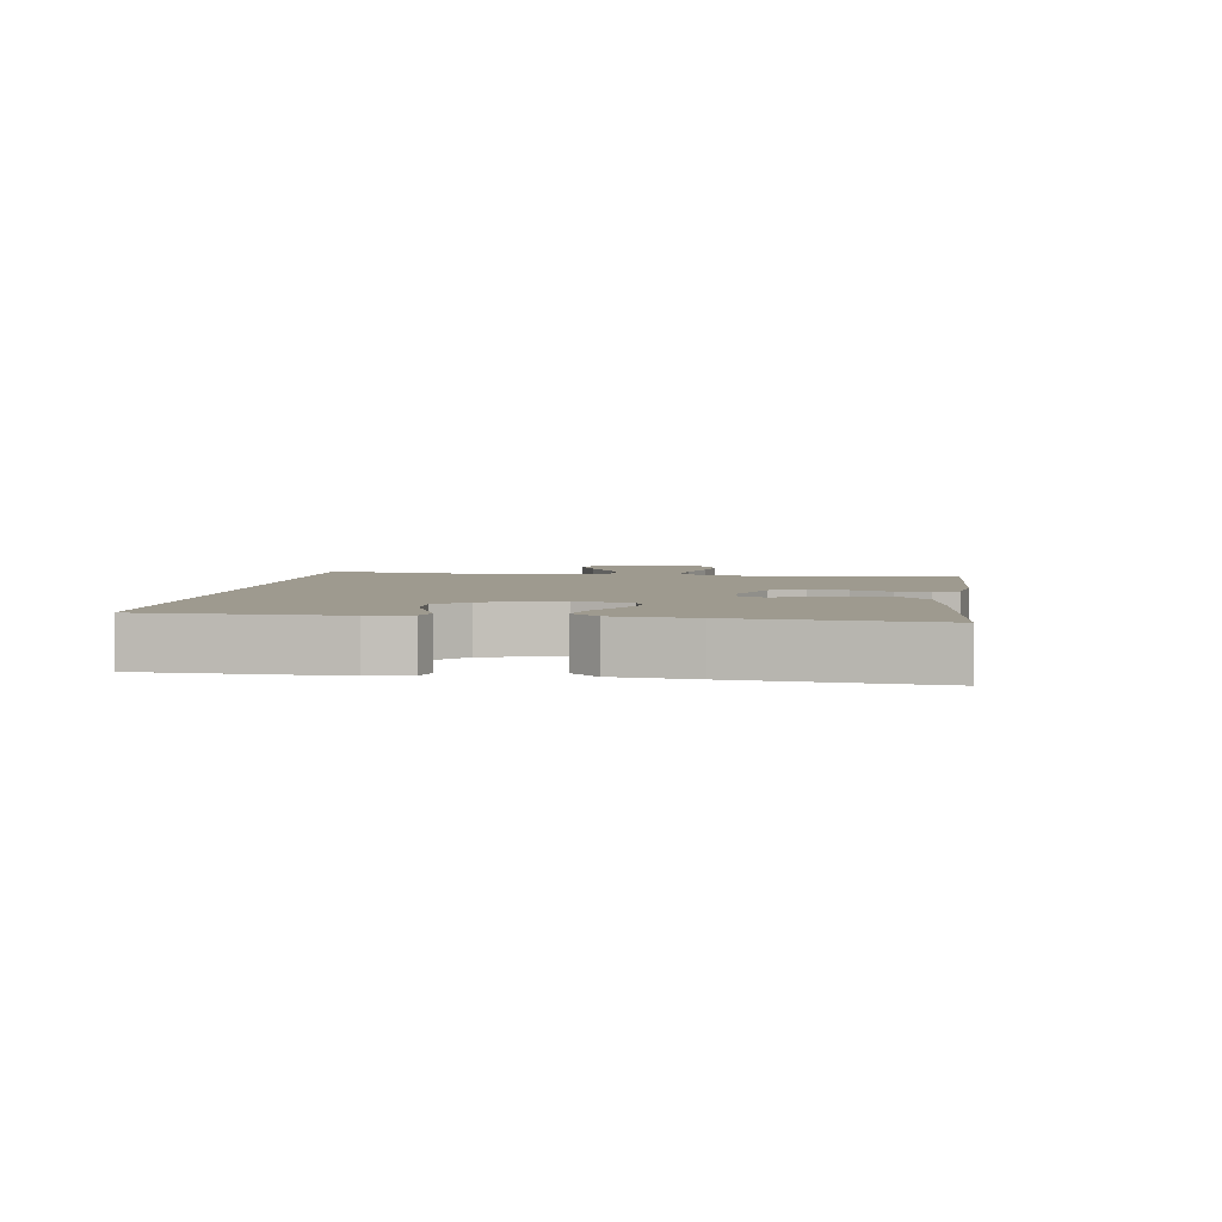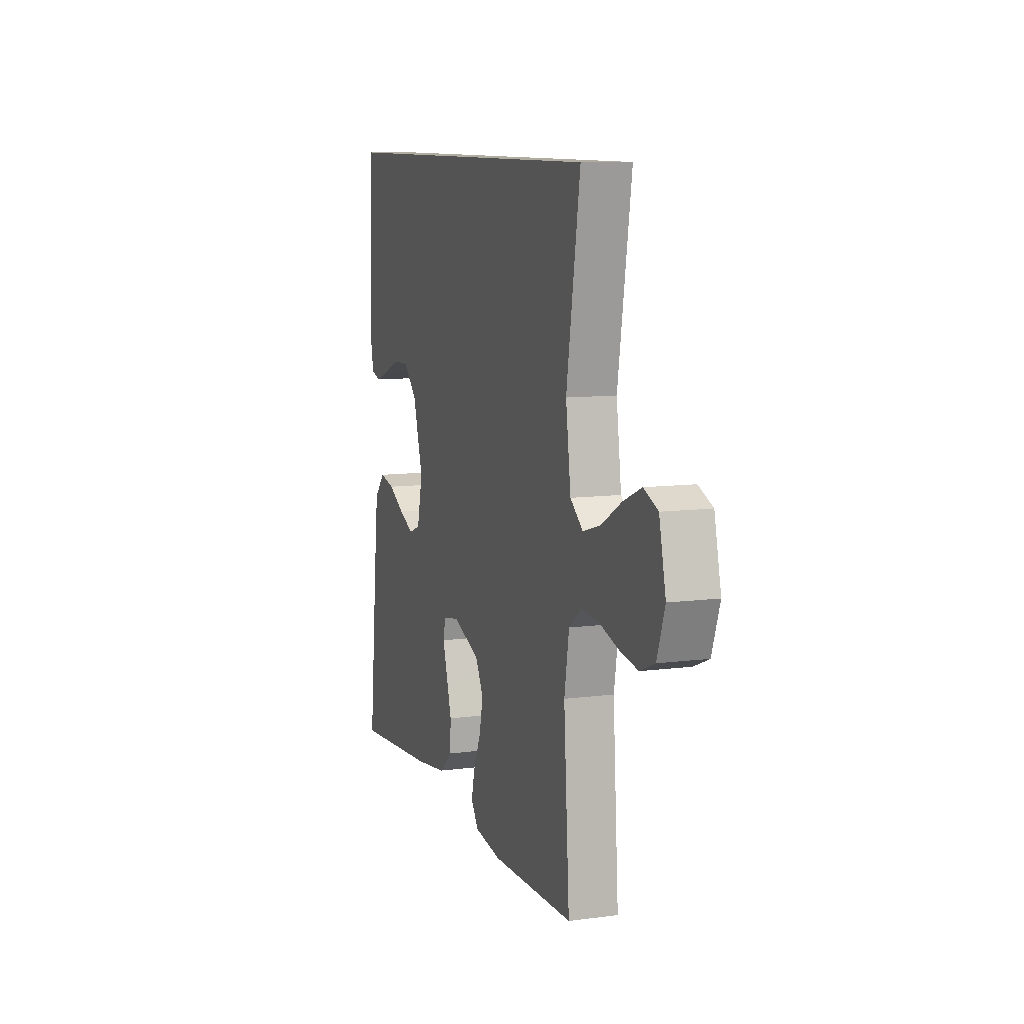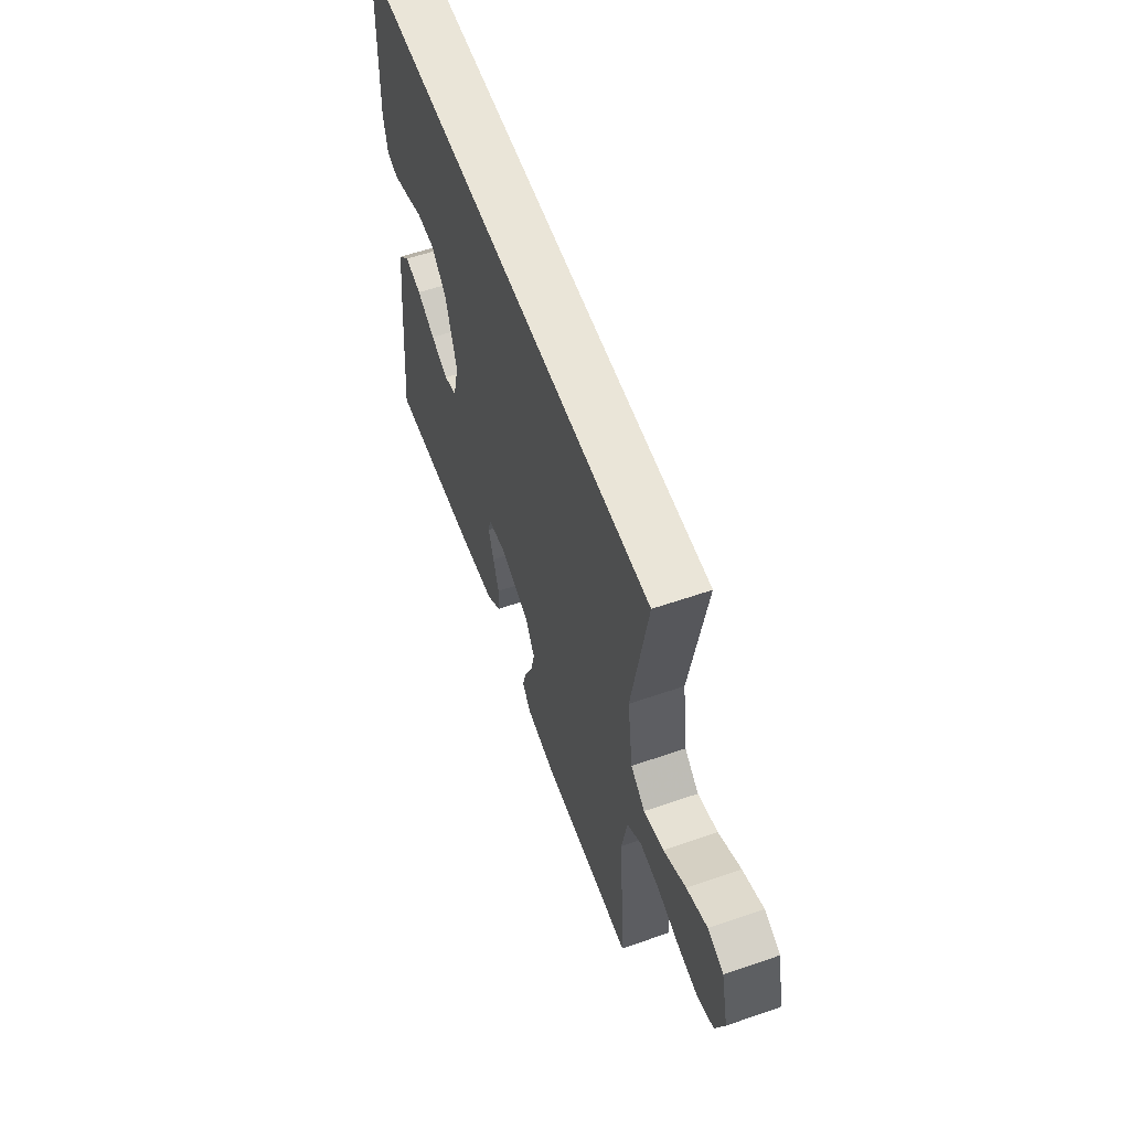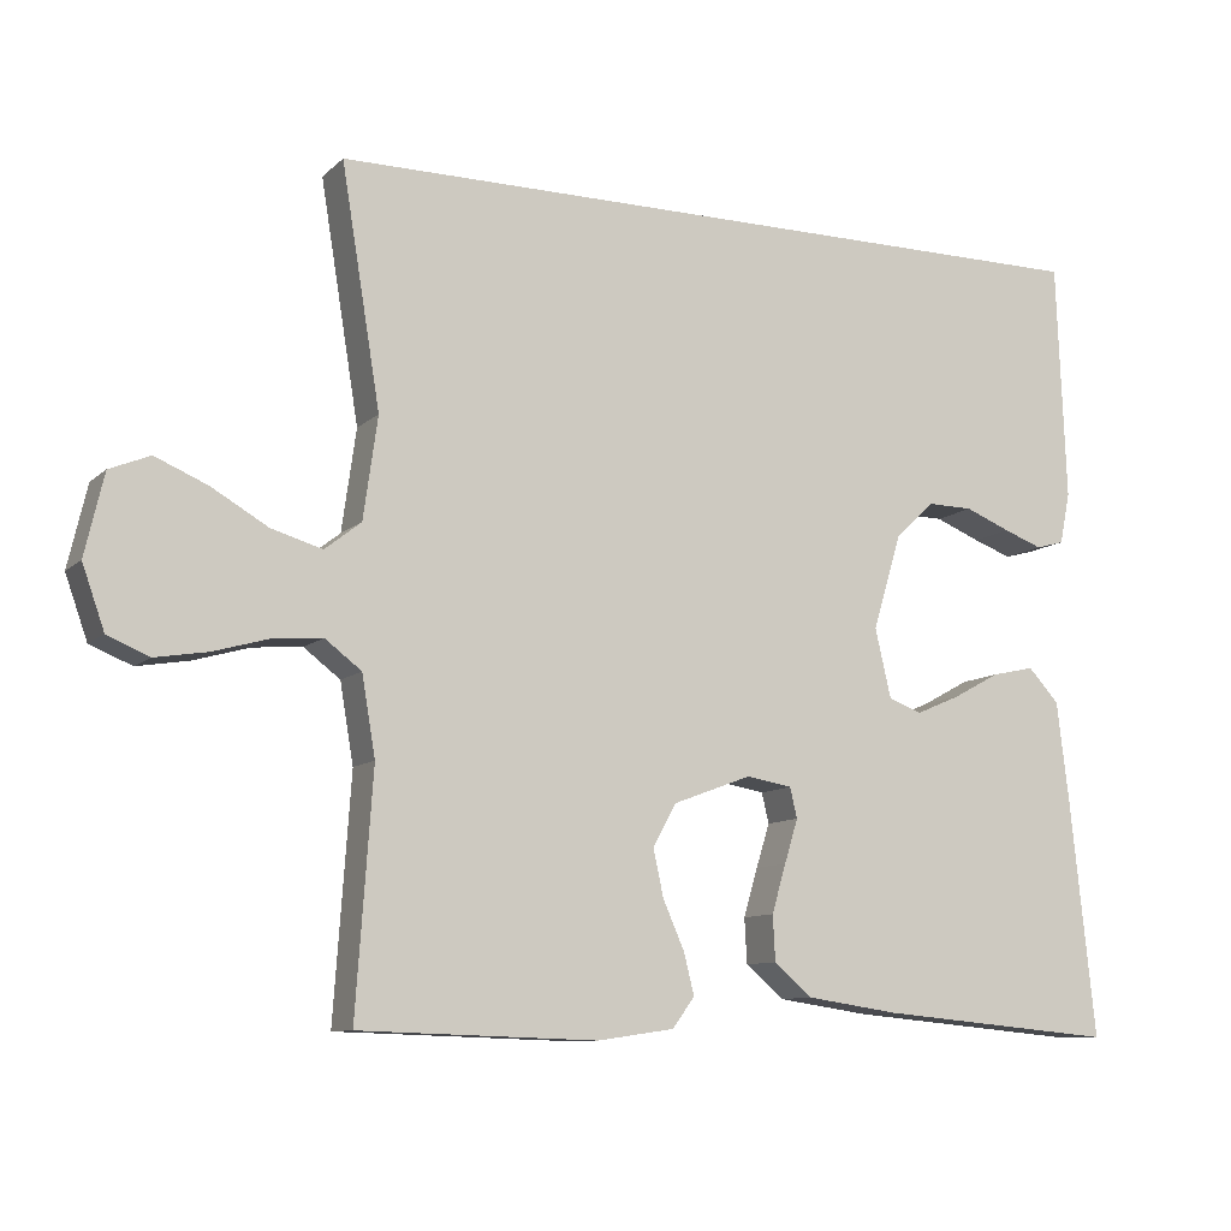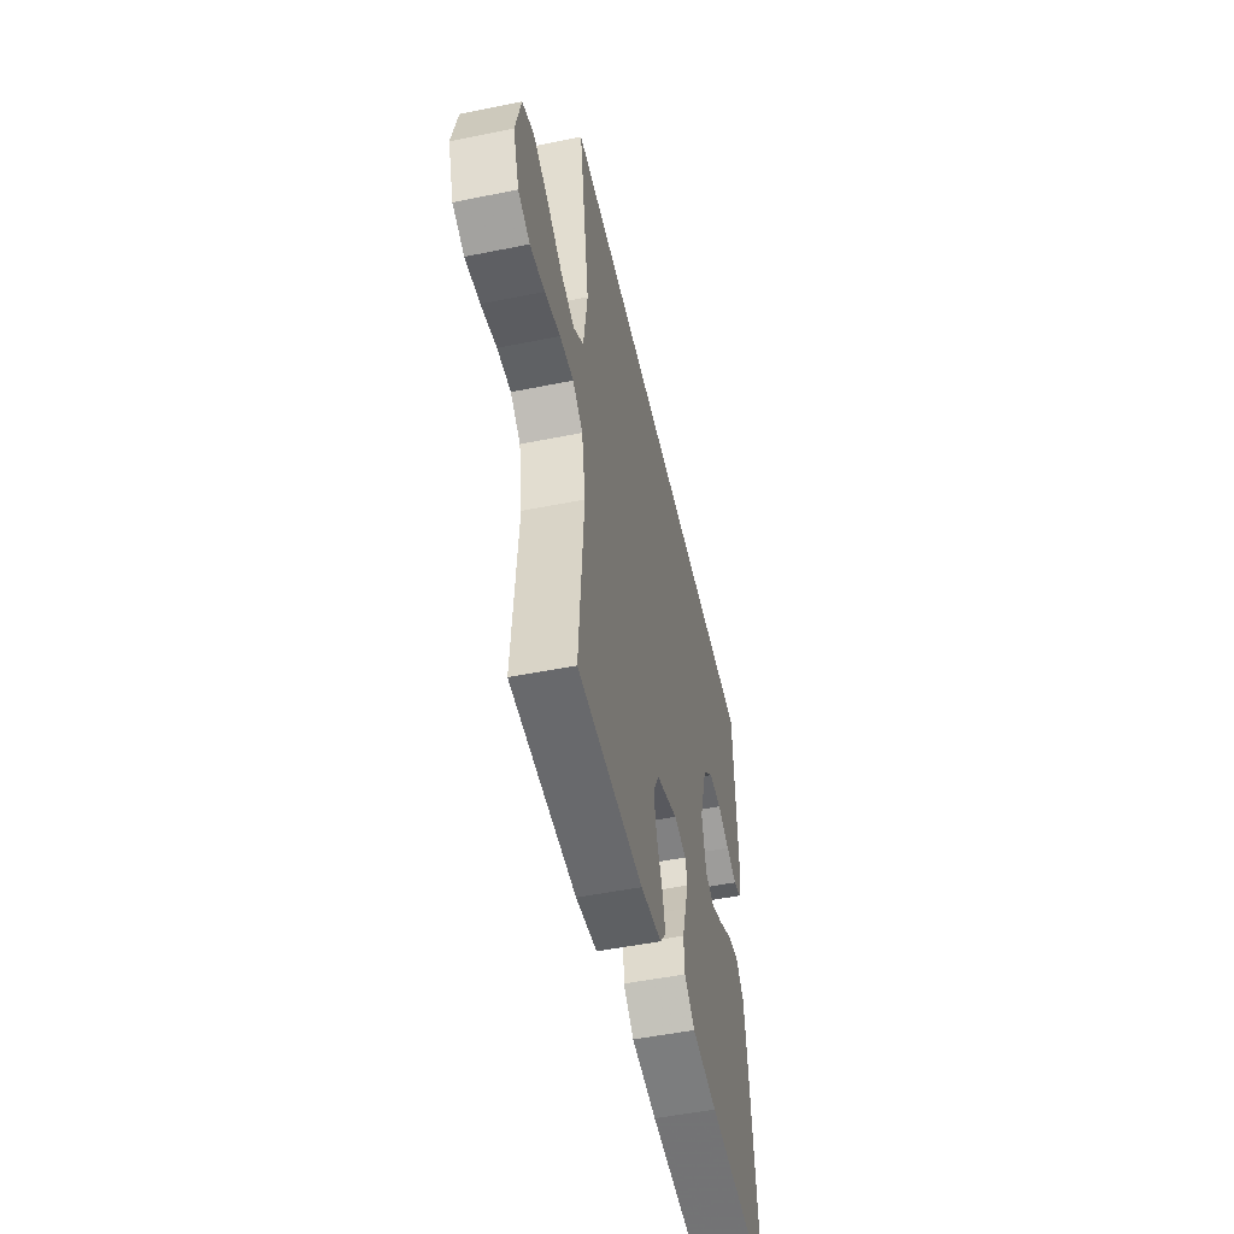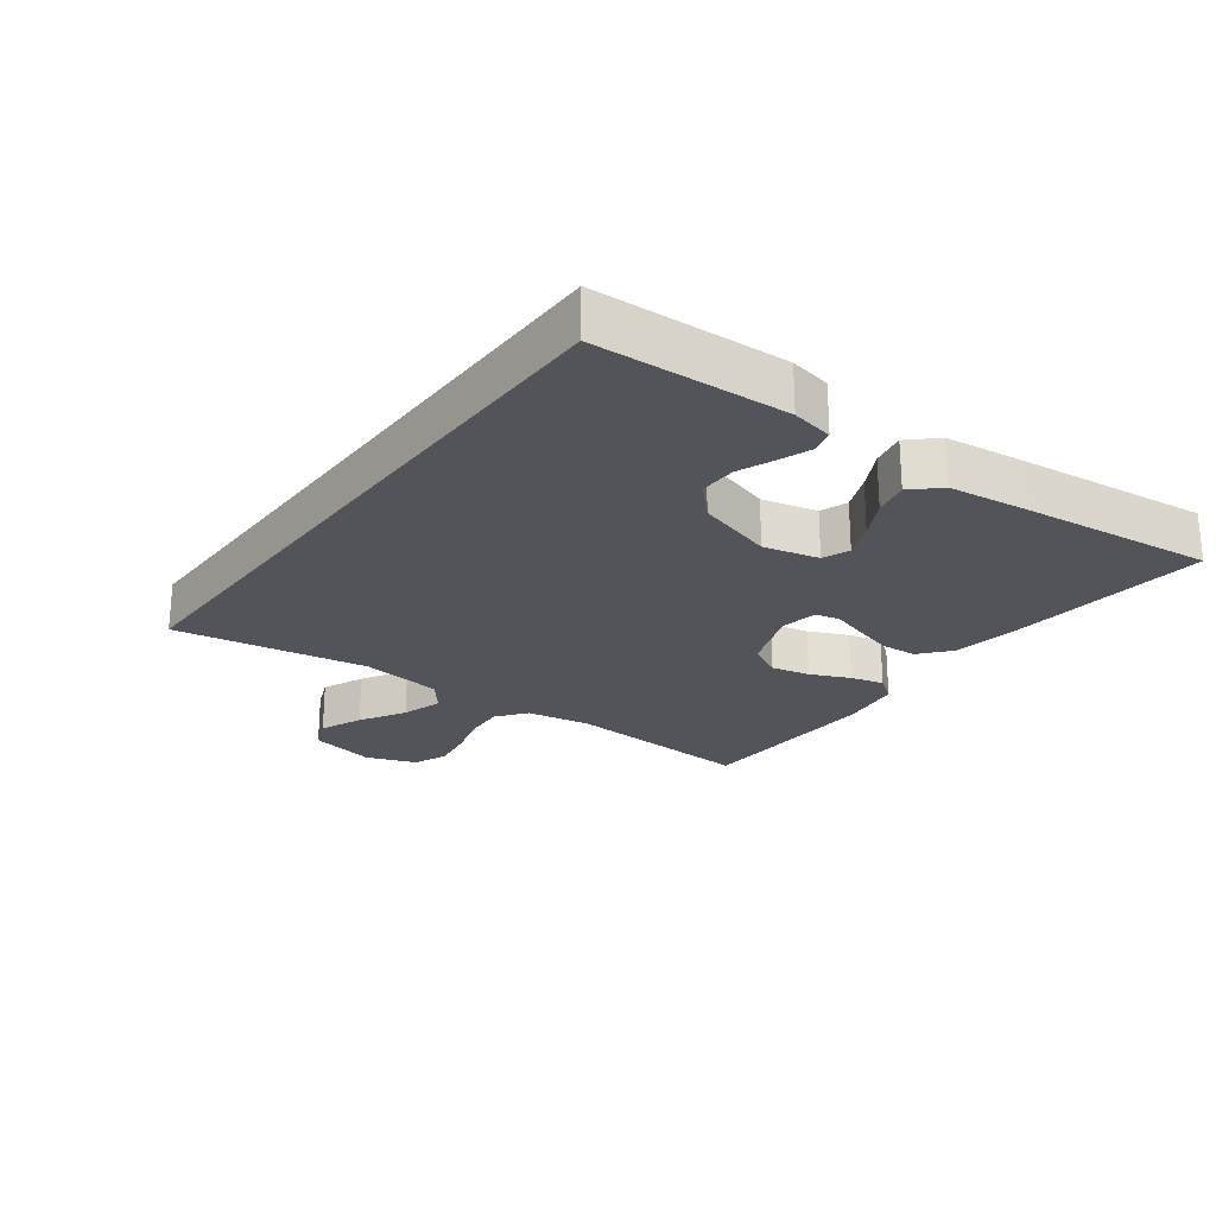
<metadata>
{"format":"obj","ext":"obj","renderer":"f3d","projection":"perspective","resolution":1024,"background":"white","views":[{"elev":3.8,"azim":97.8,"up":"+Y"},{"elev":9.9,"azim":-108.7,"up":"+Z"},{"elev":58.8,"azim":-109.6,"up":"+Z"},{"elev":-9.9,"azim":-26.2,"up":"+Z"},{"elev":-51.1,"azim":-77.6,"up":"+Z"},{"elev":-23.8,"azim":53.4,"up":"+Y"}]}
</metadata>
<code>
v -0.5 0.07 -0.5
v -0.479 0.07 -0.2
v -0.496 0.07 -0.1
v -0.542 0.07 -0.065
v -0.604 0.07 -0.07
v -0.674 0.07 -0.09
v -0.74 0.07 -0.101
v -0.793 0.07 -0.079
v -0.821 0.07 0
v -0.797 0.07 0.103
v -0.746 0.07 0.124
v -0.68 0.07 0.096
v -0.609 0.07 0.055
v -0.545 0.07 0.036
v -0.499 0.07 0.072
v -0.481 0.07 0.2
v -0.53 0.07 0.5
v 0.469 0.07 0.5
v 0.481 0.07 0.2
v 0.468 0.07 0.135
v 0.432 0.07 0.125
v 0.383 0.07 0.143
v 0.326 0.07 0.166
v 0.268 0.07 0.167
v 0.219 0.07 0.12
v 0.183 0.07 0
v 0.203 0.07 -0.086
v 0.245 0.07 -0.102
v 0.301 0.07 -0.078
v 0.36 0.07 -0.046
v 0.414 0.07 -0.034
v 0.453 0.07 -0.076
v 0.468 0.07 -0.2
v 0.5 0.07 -0.5
v 0.2 0.07 -0.473
v 0.083 0.07 -0.456
v 0.035 0.07 -0.415
v 0.032 0.07 -0.358
v 0.05 0.07 -0.297
v 0.067 0.07 -0.242
v 0.058 0.07 -0.204
v 0 0.07 -0.194
v -0.099 0.07 -0.231
v -0.128 0.07 -0.284
v -0.115 0.07 -0.344
v -0.088 0.07 -0.405
v -0.075 0.07 -0.457
v -0.103 0.07 -0.495
v -0.2 0.07 -0.509
v -0.5 0 -0.5
v -0.479 0 -0.2
v -0.496 0 -0.1
v -0.542 0 -0.065
v -0.604 0 -0.07
v -0.674 0 -0.09
v -0.74 0 -0.101
v -0.793 0 -0.079
v -0.821 0 0
v -0.797 0 0.103
v -0.746 0 0.124
v -0.68 0 0.096
v -0.609 0 0.055
v -0.545 0 0.036
v -0.499 0 0.072
v -0.481 0 0.2
v -0.53 0 0.5
v 0.469 0 0.5
v 0.481 0 0.2
v 0.468 0 0.135
v 0.432 0 0.125
v 0.383 0 0.143
v 0.326 0 0.166
v 0.268 0 0.167
v 0.219 0 0.12
v 0.183 0 0
v 0.203 0 -0.086
v 0.245 0 -0.102
v 0.301 0 -0.078
v 0.36 0 -0.046
v 0.414 0 -0.034
v 0.453 0 -0.076
v 0.468 0 -0.2
v 0.5 0 -0.5
v 0.2 0 -0.473
v 0.083 0 -0.456
v 0.035 0 -0.415
v 0.032 0 -0.358
v 0.05 0 -0.297
v 0.067 0 -0.242
v 0.058 0 -0.204
v 0 0 -0.194
v -0.099 0 -0.231
v -0.128 0 -0.284
v -0.115 0 -0.344
v -0.088 0 -0.405
v -0.075 0 -0.457
v -0.103 0 -0.495
v -0.2 0 -0.509
f 49 1 2
f 48 49 2
f 47 48 2
f 46 47 2
f 45 46 2
f 44 45 2 3
f 43 44 3 4
f 42 43 4
f 41 42 4
f 38 39 40
f 37 38 40
f 36 37 40
f 35 36 40
f 34 35 40
f 33 34 40
f 32 33 40
f 31 32 40
f 30 31 40
f 29 30 40
f 28 29 40 41
f 27 28 41 4
f 21 22 23
f 20 21 23
f 19 20 23
f 18 19 23
f 18 23 24
f 17 18 24
f 16 17 24
f 15 16 24 25
f 11 12 13
f 10 11 13
f 9 10 13
f 8 9 13
f 7 8 13
f 6 7 13
f 5 6 13
f 4 5 13 14
f 4 14 15
f 27 4 15
f 26 27 15
f 15 25 26
f 51 50 98
f 51 98 97
f 51 97 96
f 51 96 95
f 51 95 94
f 52 51 94 93
f 53 52 93 92
f 53 92 91
f 53 91 90
f 89 88 87
f 89 87 86
f 89 86 85
f 89 85 84
f 89 84 83
f 89 83 82
f 89 82 81
f 89 81 80
f 89 80 79
f 89 79 78
f 90 89 78 77
f 53 90 77 76
f 72 71 70
f 72 70 69
f 72 69 68
f 72 68 67
f 73 72 67
f 73 67 66
f 73 66 65
f 74 73 65 64
f 62 61 60
f 62 60 59
f 62 59 58
f 62 58 57
f 62 57 56
f 62 56 55
f 62 55 54
f 63 62 54 53
f 64 63 53
f 64 53 76
f 64 76 75
f 75 74 64
f 1 50 51 2
f 2 51 52 3
f 3 52 53 4
f 4 53 54 5
f 5 54 55 6
f 6 55 56 7
f 7 56 57 8
f 8 57 58 9
f 9 58 59 10
f 10 59 60 11
f 11 60 61 12
f 12 61 62 13
f 13 62 63 14
f 14 63 64 15
f 15 64 65 16
f 16 65 66 17
f 17 66 67 18
f 18 67 68 19
f 19 68 69 20
f 20 69 70 21
f 21 70 71 22
f 22 71 72 23
f 23 72 73 24
f 24 73 74 25
f 25 74 75 26
f 26 75 76 27
f 27 76 77 28
f 28 77 78 29
f 29 78 79 30
f 30 79 80 31
f 31 80 81 32
f 32 81 82 33
f 33 82 83 34
f 34 83 84 35
f 35 84 85 36
f 36 85 86 37
f 37 86 87 38
f 38 87 88 39
f 39 88 89 40
f 40 89 90 41
f 41 90 91 42
f 42 91 92 43
f 43 92 93 44
f 44 93 94 45
f 45 94 95 46
f 46 95 96 47
f 47 96 97 48
f 48 97 98 49
f 49 98 50 1

</code>
